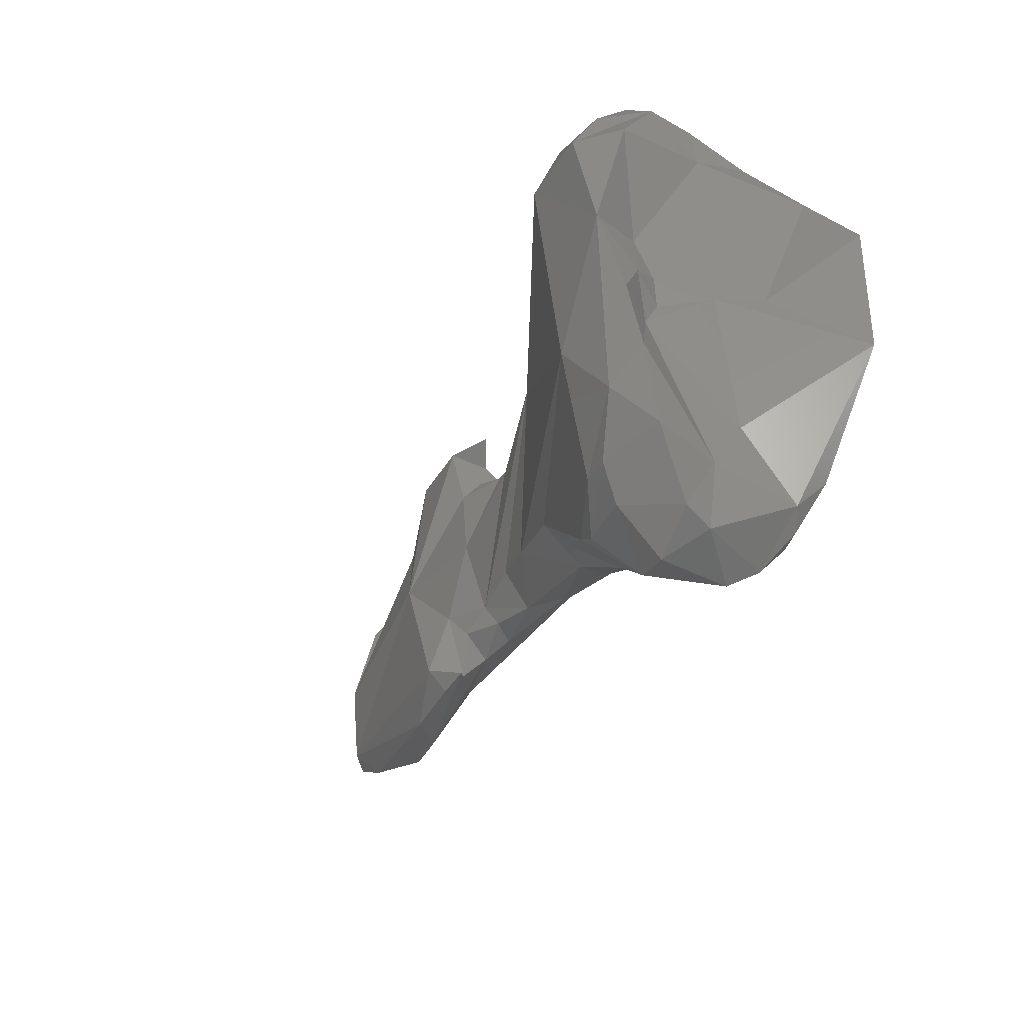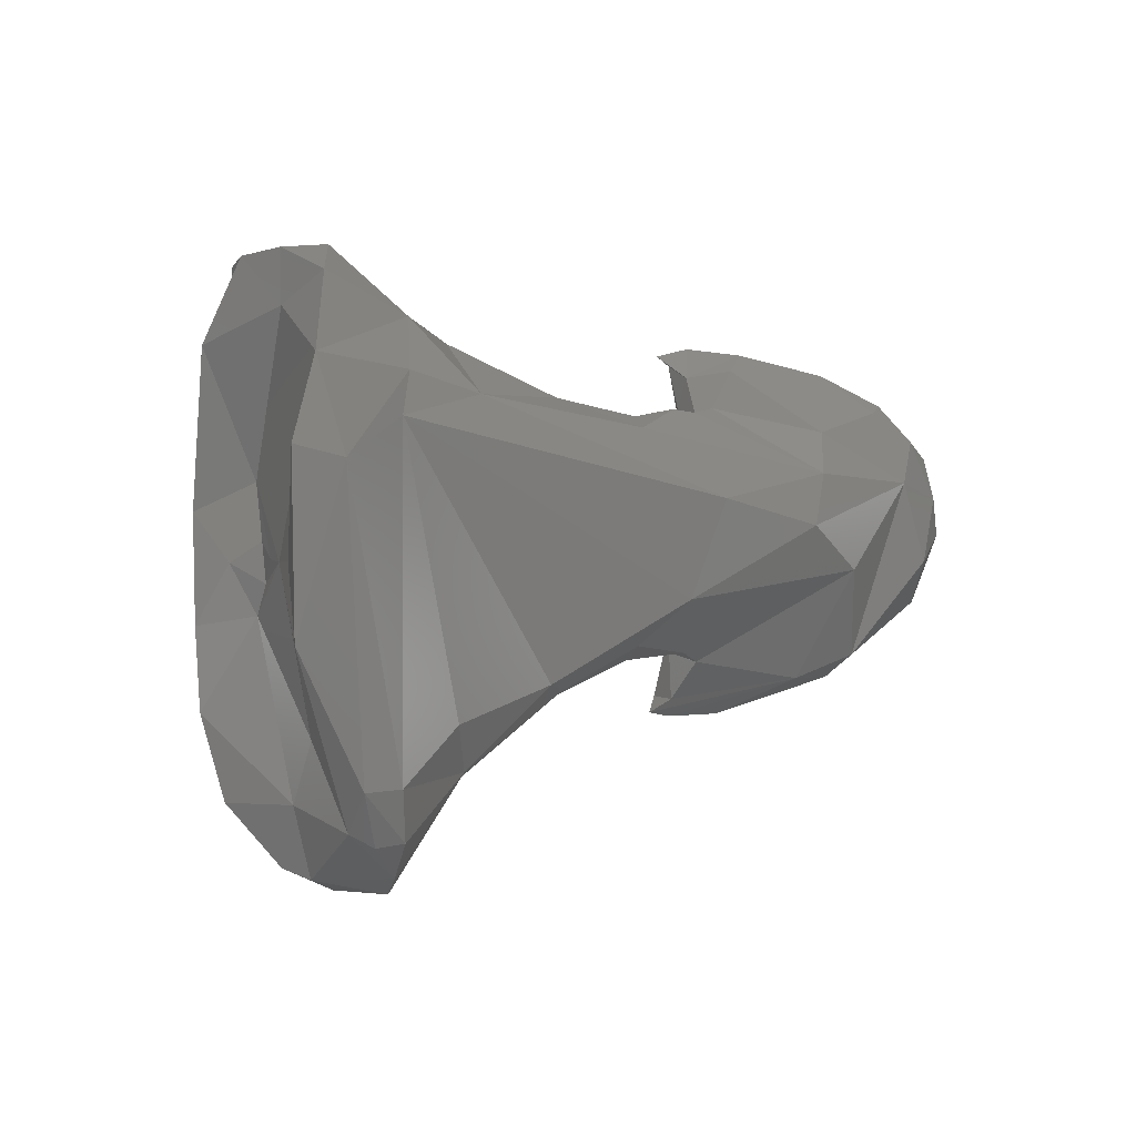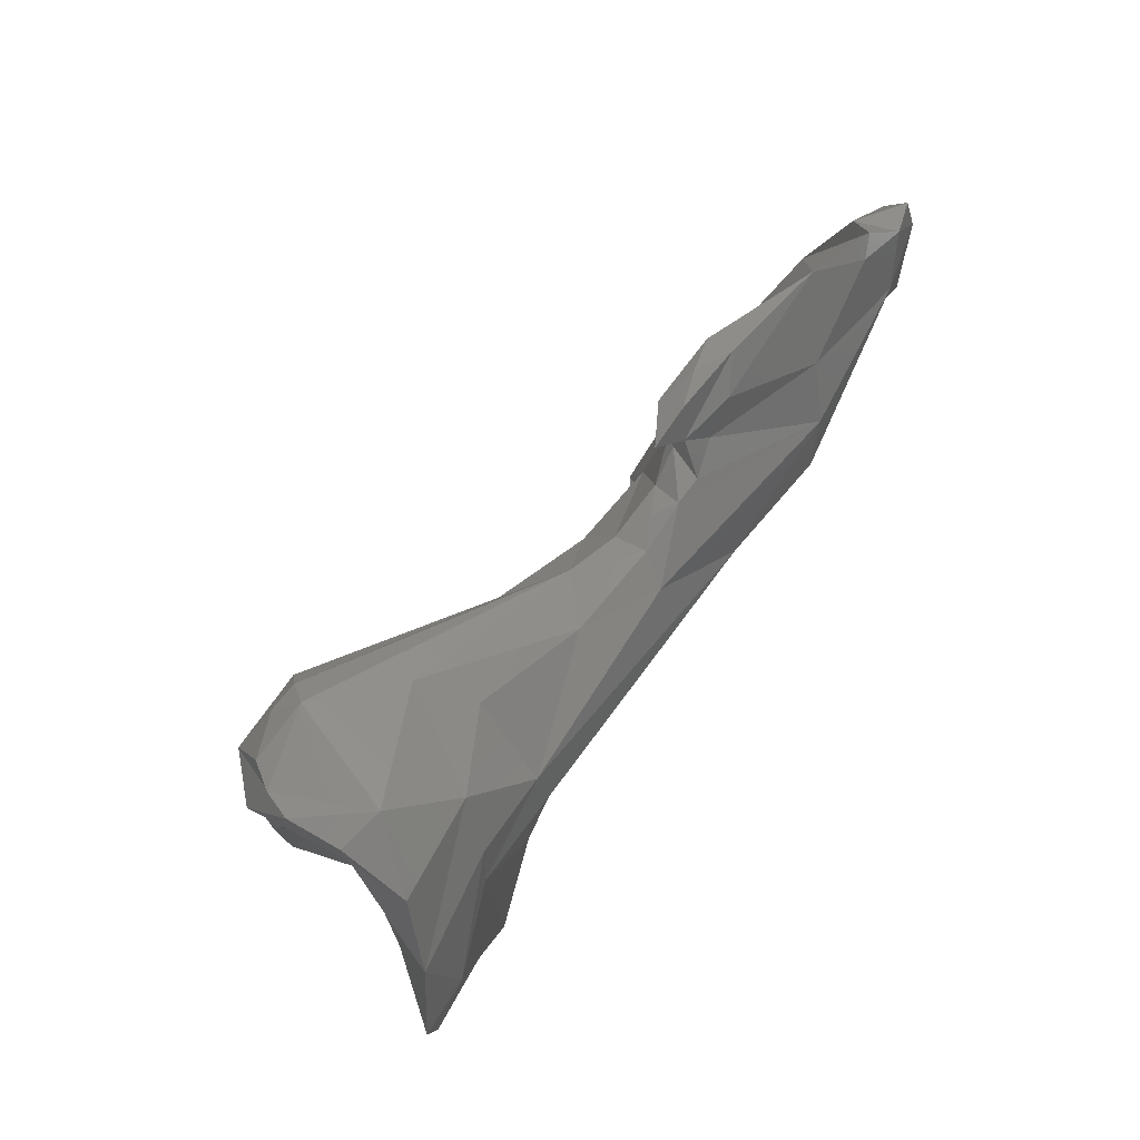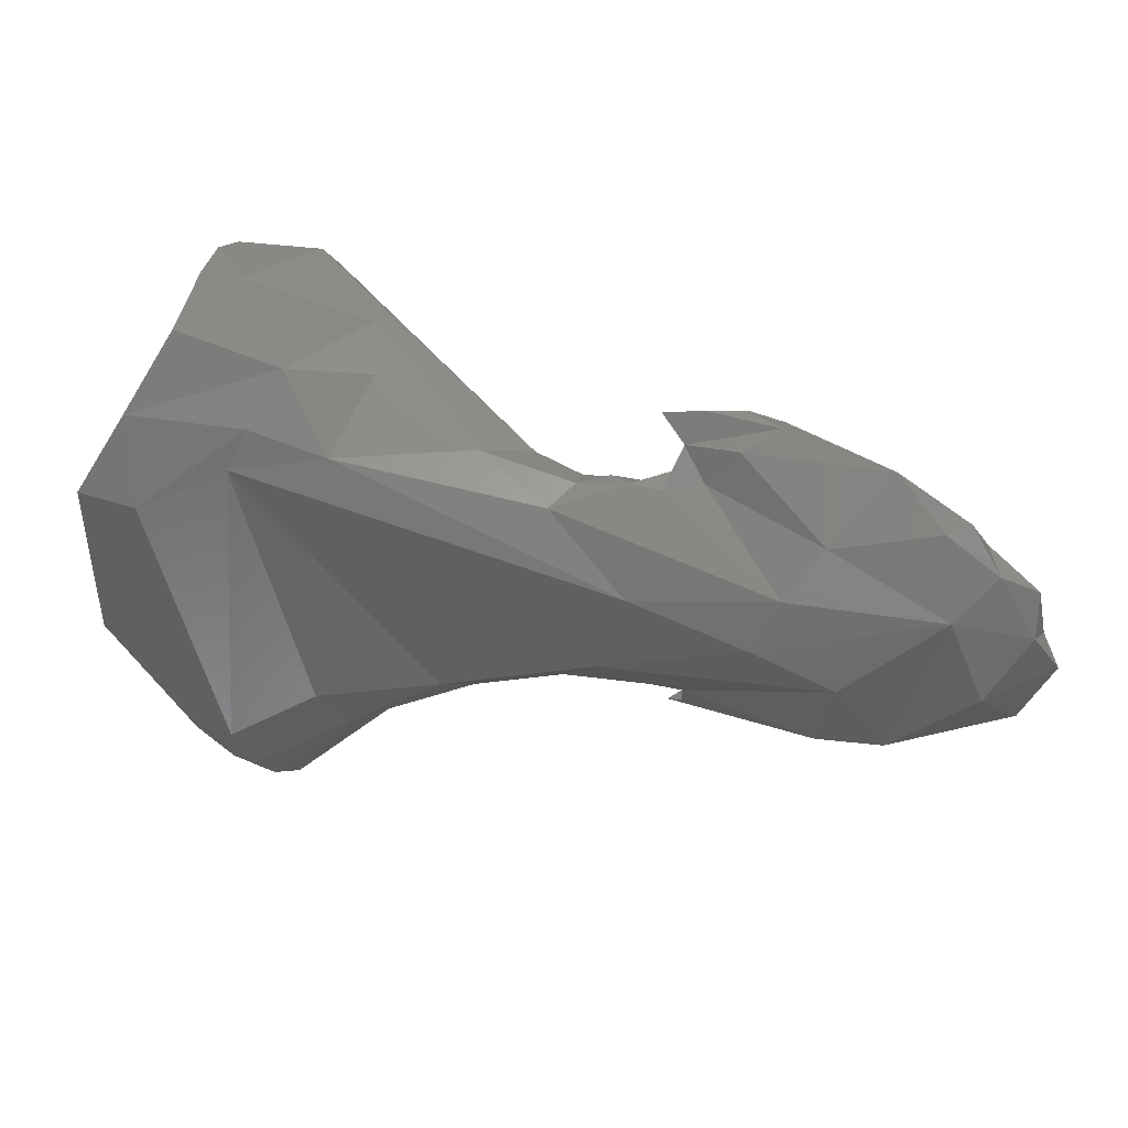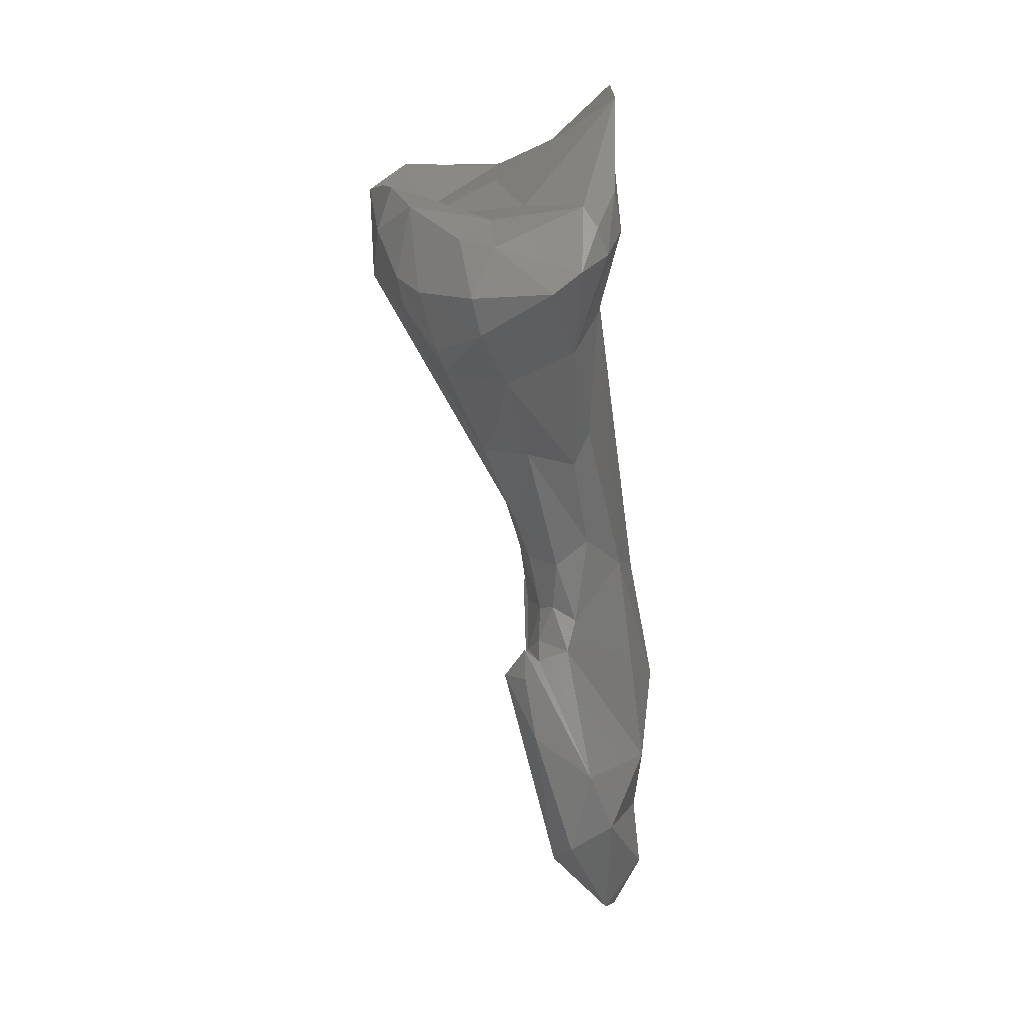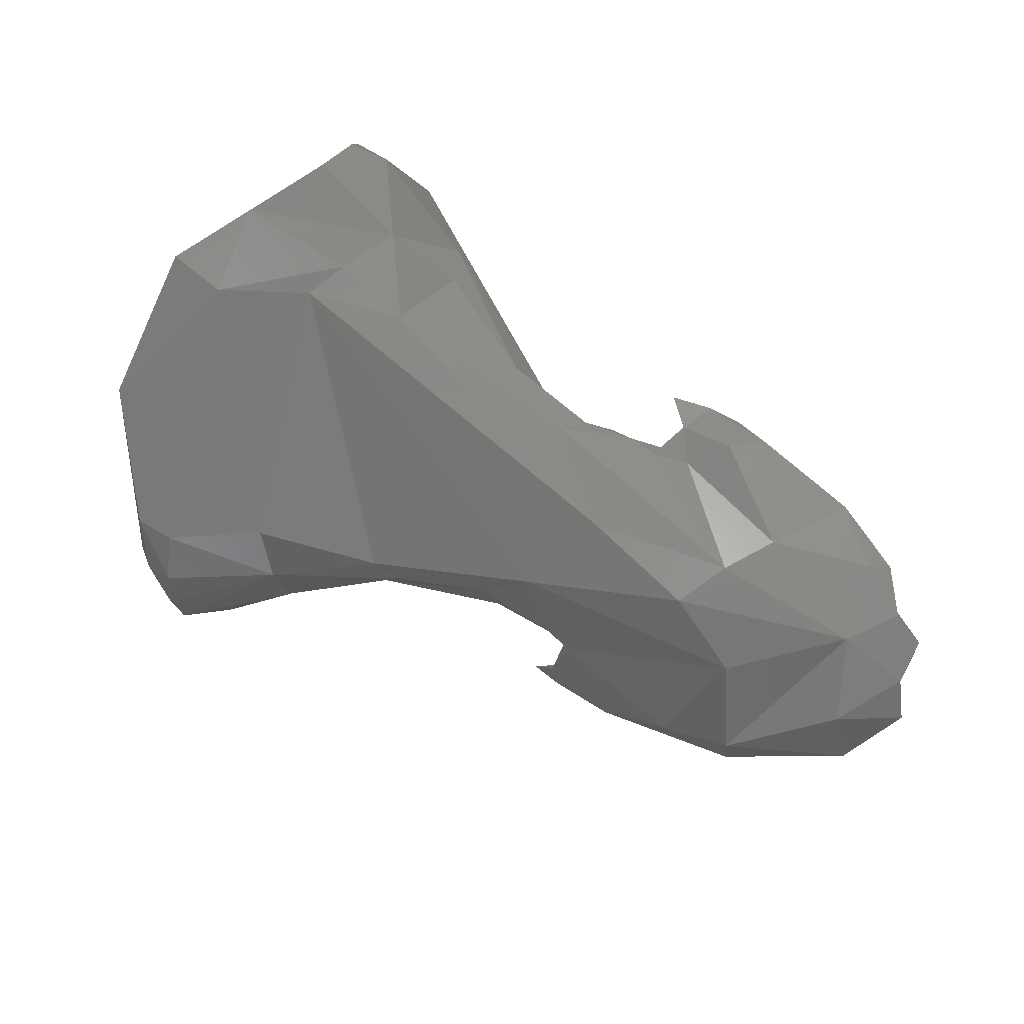
<metadata>
{"format":"stl","ext":"stl","renderer":"f3d","projection":"perspective","resolution":1024,"background":"white","views":[{"elev":-43.2,"azim":-133.2,"up":"+Z"},{"elev":0.8,"azim":-54.8,"up":"+Z"},{"elev":78.4,"azim":-67.4,"up":"+Z"},{"elev":37.1,"azim":3.3,"up":"+Z"},{"elev":-75.5,"azim":-96.6,"up":"+Z"},{"elev":-72.8,"azim":-27.1,"up":"+Y"}]}
</metadata>
<code>
# stl→obj: 125 verts, 246 faces
v 0.06066 -0.1624 0.02804
v 0.06175 -0.1618 0.02619
v 0.06262 -0.1626 0.0299
v 0.05897 -0.1624 0.02897
v 0.05605 -0.1613 0.02751
v 0.06046 -0.1611 0.02573
v 0.05714 -0.1604 0.02638
v 0.05779 -0.1603 0.02617
v 0.06334 -0.1627 0.0282
v 0.06419 -0.1625 0.02957
v 0.06032 -0.1618 0.03094
v 0.05954 -0.1623 0.03005
v 0.06343 -0.1623 0.03082
v 0.06242 -0.1619 0.03143
v 0.06216 -0.1609 0.02566
v 0.06416 -0.162 0.02727
v 0.05289 -0.1601 0.02595
v 0.0554 -0.1604 0.02659
v 0.04889 -0.1598 0.03086
v 0.05664 -0.1617 0.0295
v 0.05941 -0.1598 0.02498
v 0.05812 -0.1594 0.02499
v 0.05751 -0.1593 0.0251
v 0.05781 -0.1597 0.02538
v 0.05592 -0.1598 0.02627
v 0.05693 -0.1599 0.02648
v 0.05773 -0.1597 0.02654
v 0.06473 -0.1623 0.02877
v 0.06419 -0.1623 0.03047
v 0.06446 -0.1619 0.02922
v 0.05806 -0.1605 0.03138
v 0.06152 -0.1611 0.03222
v 0.05868 -0.1606 0.03218
v 0.05668 -0.1604 0.0313
v 0.05726 -0.1606 0.03125
v 0.05513 -0.1607 0.03087
v 0.06289 -0.1618 0.0316
v 0.06327 -0.1614 0.03089
v 0.06267 -0.1606 0.02627
v 0.06308 -0.1607 0.02843
v 0.05357 -0.1599 0.0258
v 0.05098 -0.1596 0.02443
v 0.05028 -0.16 0.02537
v 0.05336 -0.1589 0.02527
v 0.05091 -0.16 0.03133
v 0.0493 -0.1596 0.0317
v 0.04709 -0.1601 0.03007
v 0.04847 -0.1602 0.02439
v 0.05821 -0.159 0.02539
v 0.05817 -0.1595 0.02716
v 0.05709 -0.1596 0.02689
v 0.05602 -0.1593 0.02705
v 0.05507 -0.1588 0.02672
v 0.05766 -0.1601 0.032
v 0.05943 -0.1603 0.03256
v 0.05952 -0.1598 0.03236
v 0.05987 -0.1597 0.02912
v 0.05764 -0.1599 0.03135
v 0.05691 -0.1599 0.03099
v 0.05629 -0.16 0.0312
v 0.05564 -0.1602 0.03112
v 0.05375 -0.1597 0.03141
v 0.05162 -0.1583 0.02373
v 0.04885 -0.1599 0.02338
v 0.04956 -0.1589 0.02231
v 0.04913 -0.1594 0.02269
v 0.0529 -0.1582 0.02506
v 0.05351 -0.158 0.02597
v 0.05168 -0.1586 0.03236
v 0.05 -0.159 0.03272
v 0.04694 -0.1595 0.03187
v 0.04593 -0.1599 0.03027
v 0.04604 -0.1599 0.02695
v 0.0477 -0.1599 0.02437
v 0.05757 -0.1594 0.02894
v 0.05391 -0.1579 0.03025
v 0.05572 -0.1589 0.02956
v 0.05021 -0.1553 0.0266
v 0.05804 -0.1599 0.03262
v 0.0581 -0.1594 0.03229
v 0.05721 -0.1597 0.03243
v 0.05881 -0.1598 0.0326
v 0.05804 -0.1597 0.03102
v 0.05573 -0.1596 0.03086
v 0.05479 -0.159 0.031
v 0.05153 -0.1574 0.0328
v 0.05053 -0.1577 0.02246
v 0.05154 -0.1571 0.02367
v 0.04834 -0.1596 0.02334
v 0.04981 -0.1574 0.02222
v 0.04884 -0.1577 0.02255
v 0.048 -0.1593 0.02359
v 0.04913 -0.1579 0.03401
v 0.04792 -0.1589 0.03339
v 0.04746 -0.1584 0.02832
v 0.04899 -0.1563 0.02974
v 0.04812 -0.1576 0.02829
v 0.04819 -0.1576 0.03285
v 0.04828 -0.1582 0.02514
v 0.05066 -0.1555 0.03295
v 0.05088 -0.1553 0.03221
v 0.04872 -0.1549 0.02921
v 0.04905 -0.1554 0.02483
v 0.05038 -0.1561 0.02383
v 0.05035 -0.1558 0.03351
v 0.05105 -0.1568 0.02323
v 0.04992 -0.1564 0.02303
v 0.0488 -0.1571 0.02272
v 0.04849 -0.1576 0.02393
v 0.0484 -0.1565 0.03383
v 0.04827 -0.1575 0.0339
v 0.0487 -0.1559 0.03368
v 0.04848 -0.1571 0.02833
v 0.04837 -0.1555 0.03225
v 0.04879 -0.1566 0.02866
v 0.04862 -0.1559 0.02826
v 0.0489 -0.1564 0.02729
v 0.04882 -0.1567 0.02788
v 0.0501 -0.1553 0.03295
v 0.0493 -0.1549 0.03216
v 0.04838 -0.1553 0.0271
v 0.04978 -0.1559 0.02373
v 0.04841 -0.156 0.02388
v 0.04825 -0.1555 0.02551
v 0.04914 -0.1555 0.03339
f 1 2 3
f 1 4 5
f 1 6 2
f 7 1 5
f 1 7 8
f 1 3 4
f 6 1 8
f 2 9 3
f 3 9 10
f 11 12 3
f 3 12 4
f 10 13 3
f 11 3 14
f 14 3 13
f 6 15 2
f 16 9 2
f 15 16 2
f 17 18 5
f 19 17 5
f 7 5 18
f 20 5 4
f 19 5 20
f 4 12 20
f 6 21 15
f 22 6 23
f 23 6 24
f 6 22 21
f 6 8 24
f 18 25 7
f 7 25 26
f 26 8 7
f 8 26 27
f 8 27 24
f 9 16 28
f 10 9 28
f 10 29 13
f 10 30 29
f 28 30 10
f 11 31 12
f 32 11 14
f 33 11 32
f 31 11 33
f 34 12 35
f 20 12 36
f 12 34 36
f 31 35 12
f 14 13 37
f 13 38 37
f 13 29 38
f 32 14 37
f 15 21 39
f 39 16 15
f 16 30 28
f 16 39 40
f 30 16 40
f 18 17 41
f 41 17 42
f 43 42 17
f 17 19 43
f 25 18 44
f 41 44 18
f 45 19 20
f 19 46 47
f 46 19 45
f 48 19 47
f 48 43 19
f 36 45 20
f 21 22 49
f 49 39 21
f 22 23 49
f 23 24 49
f 50 49 24
f 27 50 24
f 26 25 51
f 52 51 25
f 52 25 53
f 53 25 44
f 27 26 51
f 27 51 50
f 38 29 30
f 40 38 30
f 31 33 54
f 31 54 35
f 55 33 32
f 37 40 32
f 32 56 55
f 56 32 57
f 32 40 57
f 33 55 54
f 34 58 59
f 34 35 58
f 59 60 34
f 34 61 36
f 60 61 34
f 54 58 35
f 45 36 62
f 62 36 61
f 40 37 38
f 57 40 39
f 49 57 39
f 63 41 42
f 44 41 63
f 48 42 43
f 64 42 48
f 65 42 66
f 66 42 64
f 65 63 42
f 67 68 44
f 63 67 44
f 68 53 44
f 69 45 62
f 70 45 69
f 70 46 45
f 71 47 46
f 47 71 72
f 72 73 47
f 73 74 47
f 47 74 48
f 70 71 46
f 74 64 48
f 49 50 57
f 75 50 51
f 50 75 57
f 51 76 77
f 51 52 76
f 51 77 75
f 76 52 53
f 78 76 53
f 68 78 53
f 54 55 79
f 54 80 58
f 79 81 54
f 81 80 54
f 82 55 56
f 79 55 82
f 56 57 80
f 82 56 80
f 57 75 83
f 57 83 80
f 75 84 59
f 83 59 58
f 75 59 83
f 61 59 84
f 61 60 59
f 58 80 83
f 62 61 85
f 61 84 85
f 62 85 86
f 69 62 86
f 87 63 65
f 88 67 63
f 87 88 63
f 66 64 89
f 74 89 64
f 65 90 87
f 66 91 65
f 91 90 65
f 92 66 89
f 91 66 92
f 88 68 67
f 88 78 68
f 69 86 70
f 93 94 70
f 71 70 94
f 86 93 70
f 72 71 95
f 96 97 71
f 94 98 71
f 96 71 98
f 71 97 95
f 73 72 95
f 92 74 73
f 92 73 99
f 95 97 73
f 73 97 99
f 92 89 74
f 84 75 77
f 76 85 77
f 84 77 85
f 100 85 76
f 76 101 100
f 76 78 101
f 102 101 78
f 78 103 102
f 78 104 103
f 78 88 104
f 79 82 81
f 81 82 80
f 86 85 105
f 105 85 100
f 86 105 93
f 87 106 88
f 106 87 107
f 90 107 87
f 88 106 104
f 90 108 107
f 108 90 91
f 92 109 91
f 91 109 108
f 109 92 99
f 110 111 93
f 94 93 111
f 112 110 93
f 112 93 105
f 111 98 94
f 96 113 97
f 102 96 114
f 115 113 96
f 98 114 96
f 116 96 102
f 96 116 115
f 97 117 99
f 118 117 97
f 97 113 118
f 111 110 98
f 114 98 110
f 117 109 99
f 100 119 105
f 101 120 100
f 100 120 119
f 120 101 102
f 102 114 120
f 121 102 103
f 102 121 116
f 122 103 104
f 123 103 122
f 123 124 103
f 121 103 124
f 106 122 104
f 125 105 119
f 125 112 105
f 107 122 106
f 107 123 122
f 123 107 108
f 123 108 109
f 124 123 109
f 109 117 124
f 125 110 112
f 114 110 120
f 110 125 120
f 118 113 115
f 115 116 118
f 116 121 117
f 117 118 116
f 117 121 124
f 119 120 125

</code>
